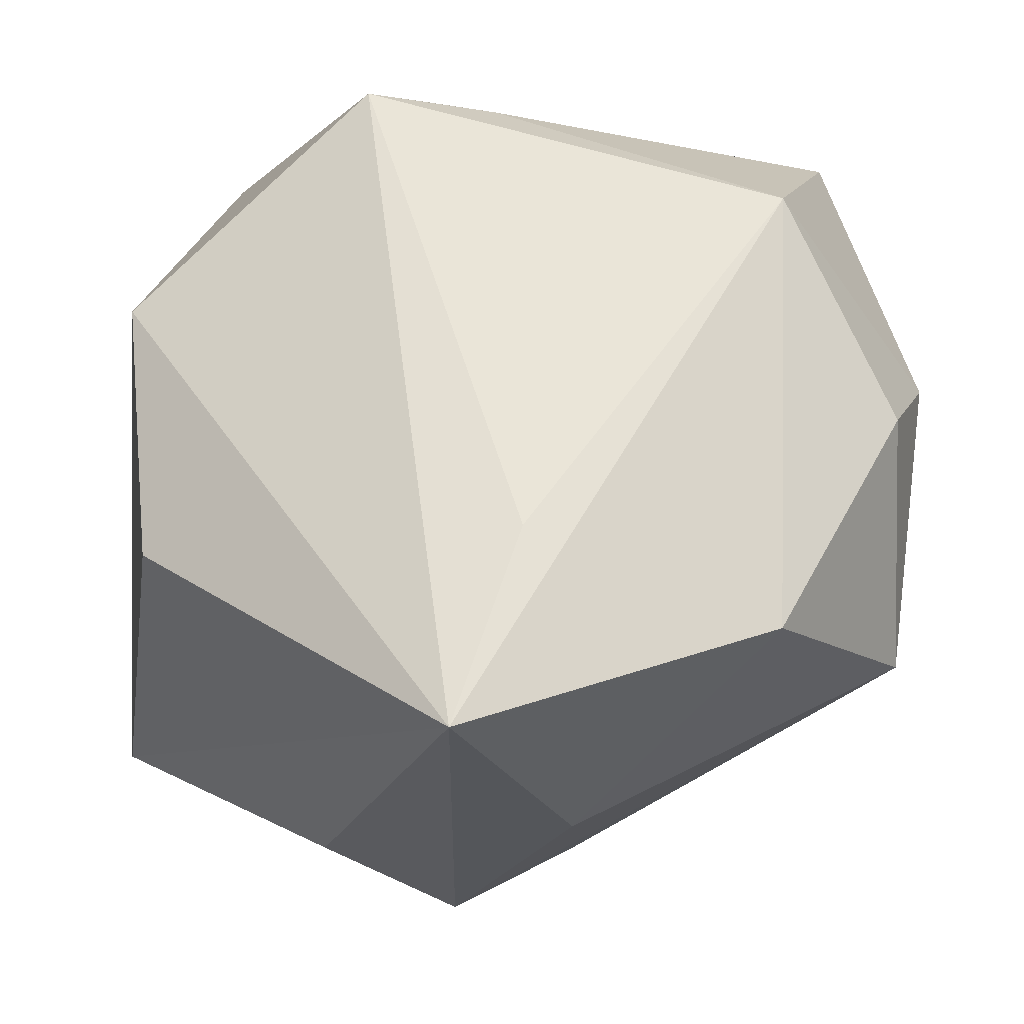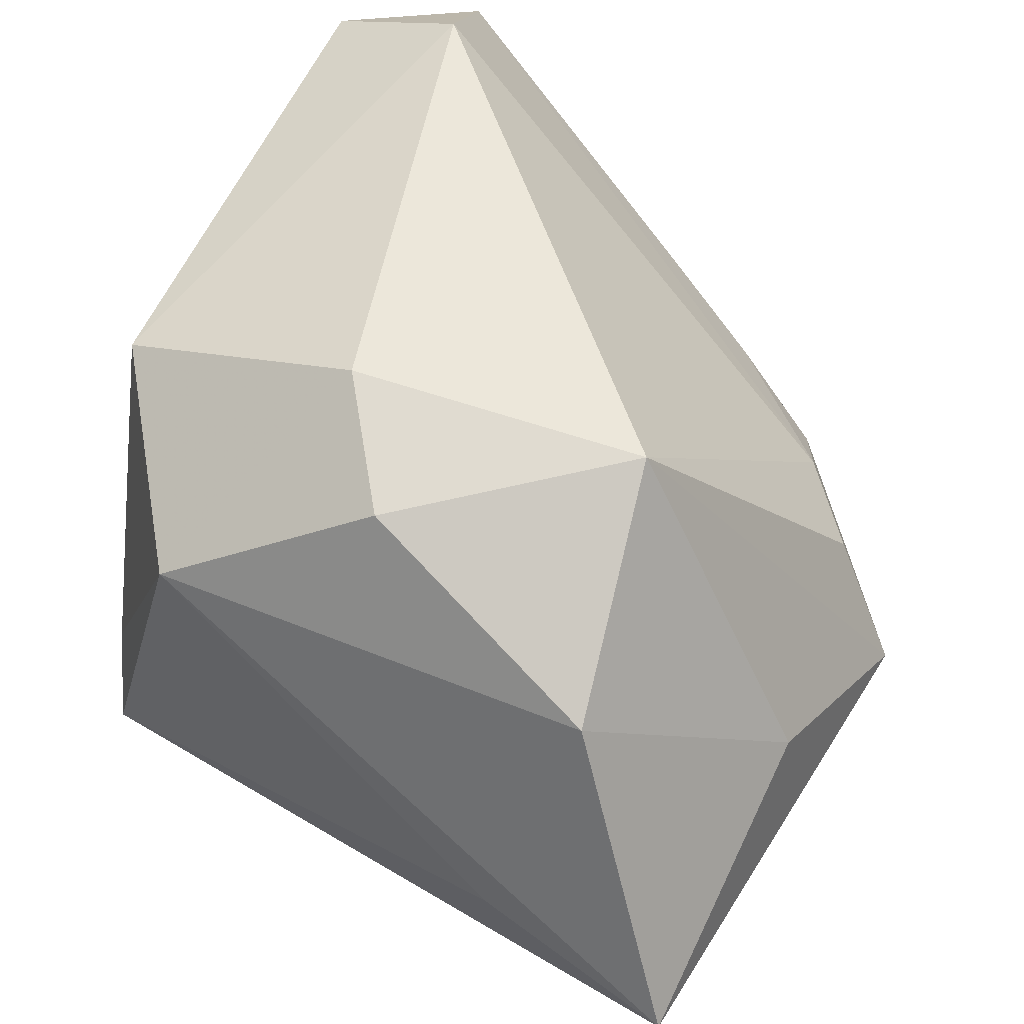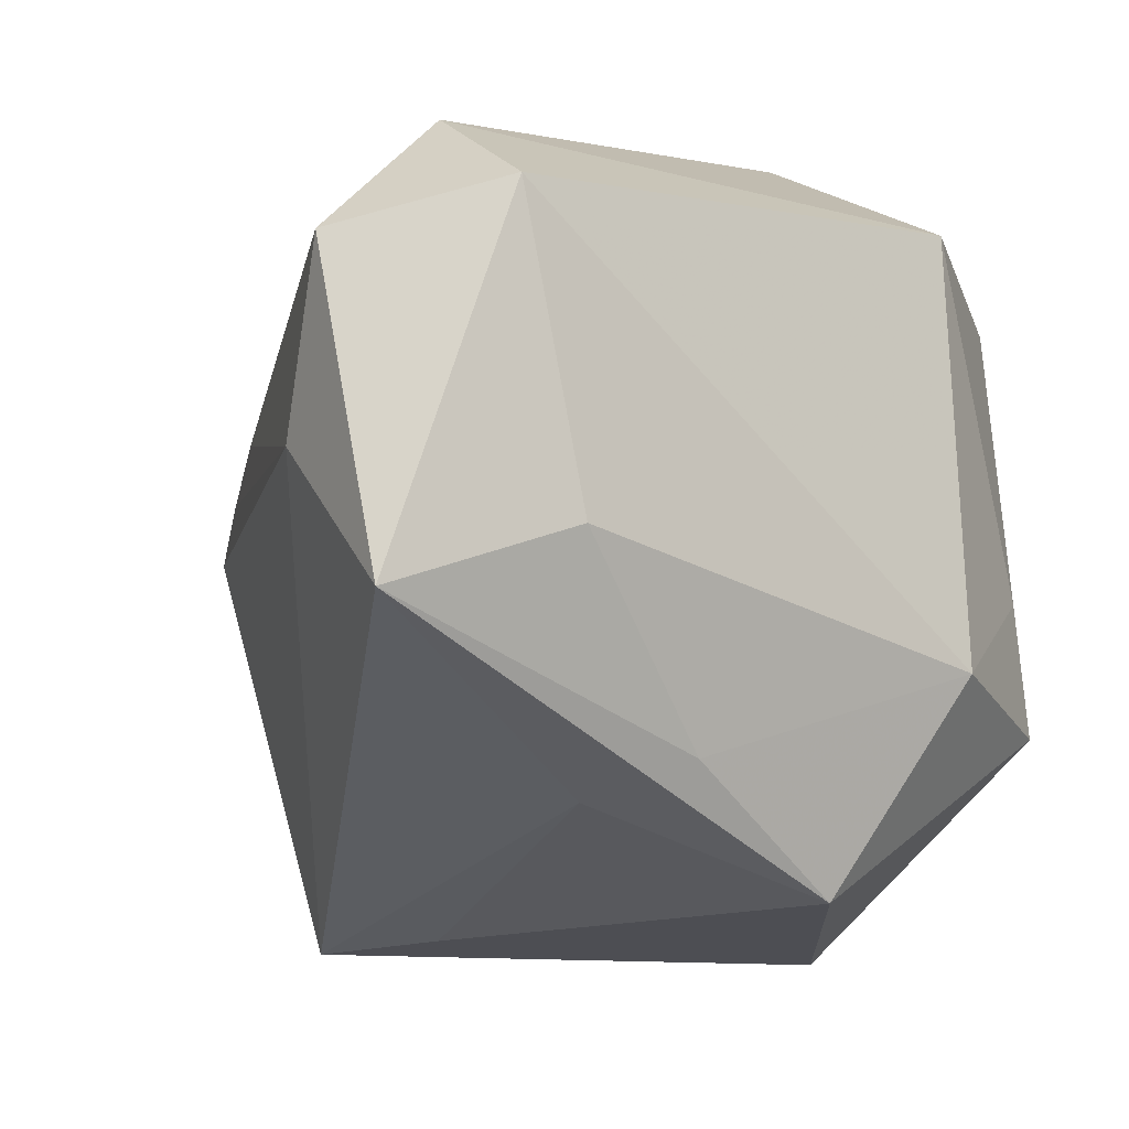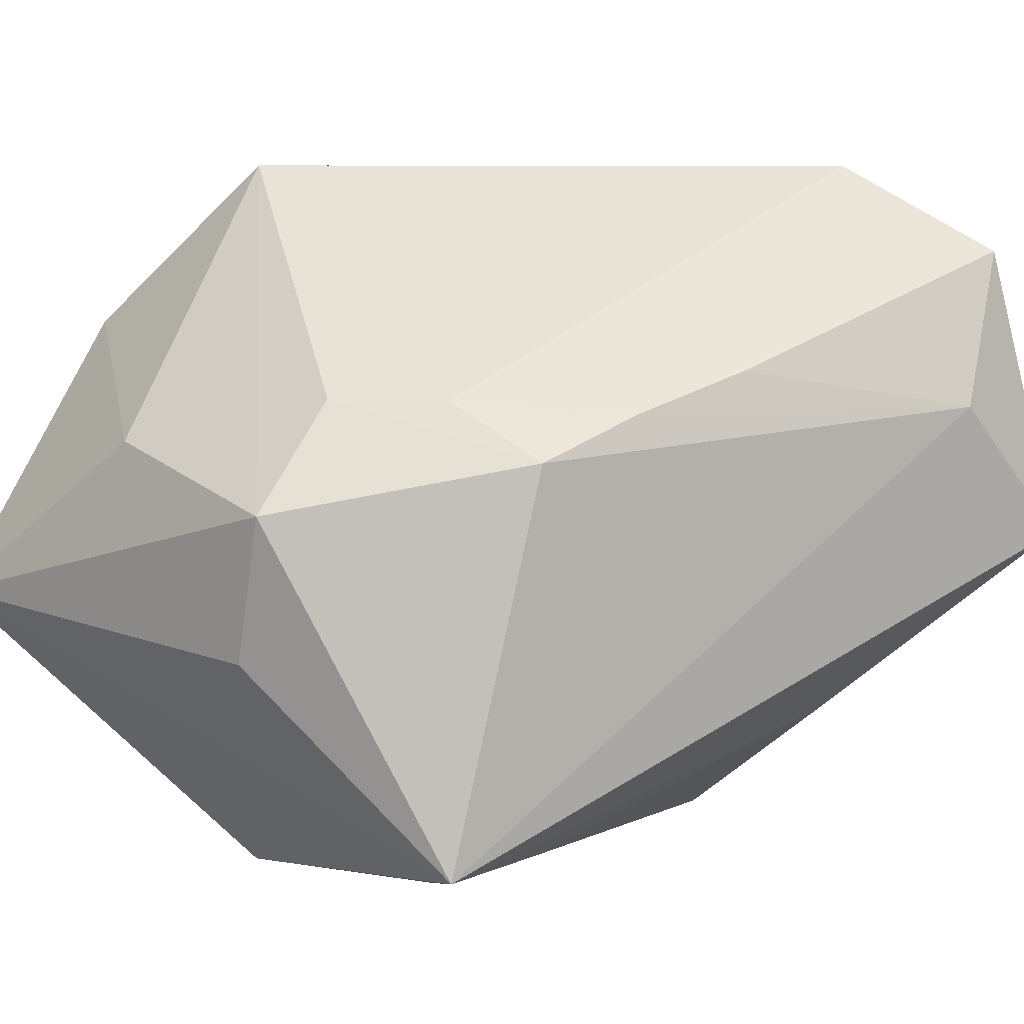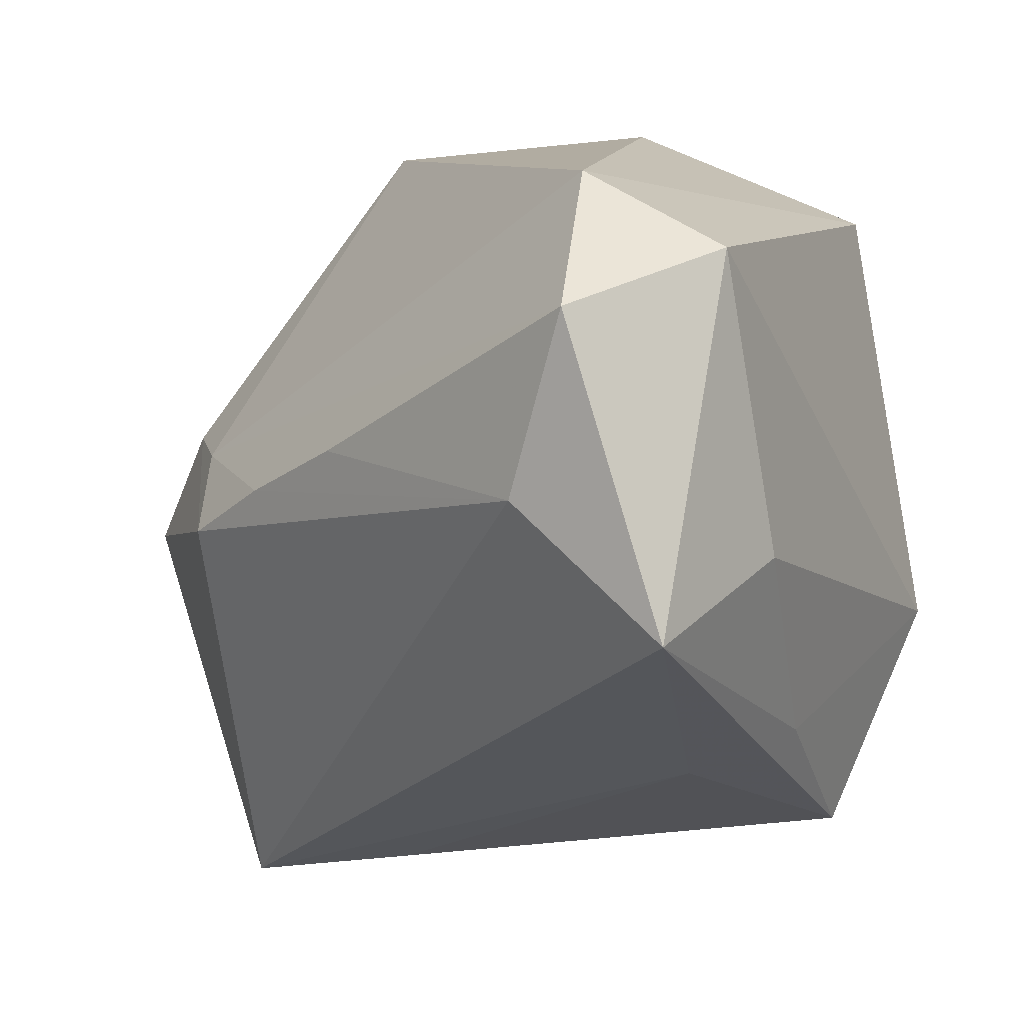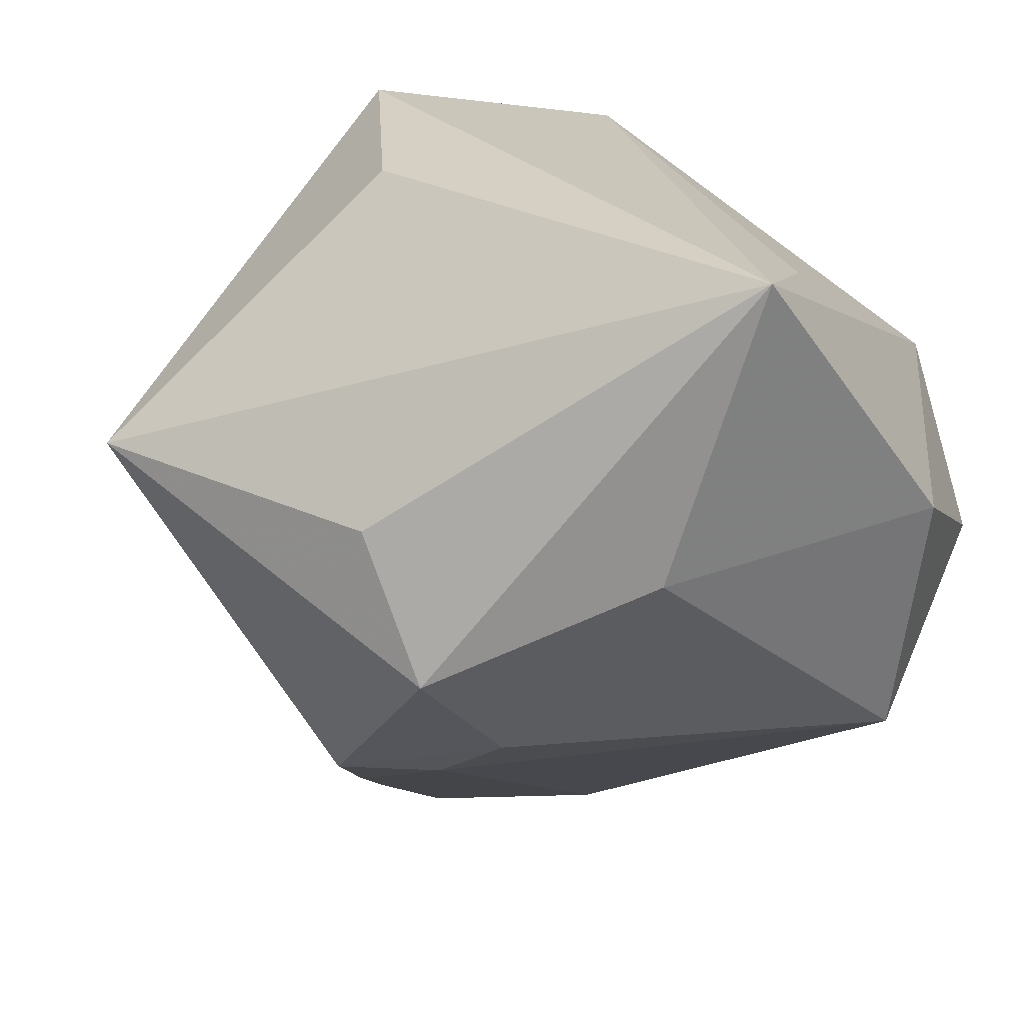
<metadata>
{"format":"obj","ext":"obj","renderer":"f3d","projection":"perspective","resolution":1024,"background":"white","views":[{"elev":-25.9,"azim":-94.2,"up":"+Y"},{"elev":49.3,"azim":-59.6,"up":"+Z"},{"elev":-0.6,"azim":147.5,"up":"+Z"},{"elev":-8.0,"azim":43.8,"up":"+Z"},{"elev":9.6,"azim":119.9,"up":"+Z"},{"elev":-68.9,"azim":-132.6,"up":"+Y"}]}
</metadata>
<code>
v 0.011 -0.01576 -0.02432
v -0.01143 0.004396 -0.02432
v -0.01161 0.01633 0.01814
v -0.0223 0.007286 0.01362
v 0.01995 -0.009368 0.002908
v 0.02237 -0.002441 0.006137
v -0.01744 0.01578 -0.002744
v 0.01956 0.02173 0.0186
v 0.0189 0.01254 0.02251
v 0.008308 -0.00597 -0.02266
v -0.01108 -0.01158 -0.02273
v 0.01281 -0.01784 0.003511
v 0.008889 0.02166 -0.01049
v 0.006268 -0.02682 -0.003569
v -0.008593 0.02247 -0.006404
v 0.01292 0.01664 -0.01288
v -0.0111 0.0009385 0.02362
v -0.01924 -0.01855 0.0129
v 0.002208 -0.02454 -0.01169
v -0.0007075 0.02011 -0.01856
v 0.01698 0.0237 0.001381
v 0.01784 -0.01529 -0.0004489
v 0.02804 0.01623 0.01584
v 0.02804 0.02237 -0.001724
v 0.02804 0.01305 0.005281
v 0.007462 -0.02252 0.003666
v -0.007074 -0.02602 0.002439
v -0.01839 0.0161 -0.01053
v -0.02339 -0.01478 -0.001643
v -0.01733 -0.004376 0.02062
v -0.02357 -0.02653 -0.005495
v -0.007119 -0.0156 0.02189
f 25 22 1
f 3 9 8
f 8 9 23
f 1 22 14
f 32 14 26
f 26 14 22
f 23 9 12
f 12 26 22
f 12 9 32
f 32 26 12
f 32 30 18
f 18 4 31
f 30 4 18
f 32 9 17
f 17 30 32
f 17 9 3
f 3 4 17
f 17 4 30
f 1 31 11
f 11 2 1
f 31 2 11
f 19 31 1
f 1 14 19
f 19 14 31
f 27 14 32
f 31 14 27
f 32 18 27
f 27 18 31
f 23 12 5
f 5 12 22
f 22 25 5
f 1 2 10
f 10 16 1
f 24 8 23
f 23 25 24
f 1 16 24
f 24 25 1
f 13 24 20
f 20 24 16
f 20 10 2
f 16 10 20
f 6 25 23
f 23 5 6
f 6 5 25
f 7 4 3
f 8 24 21
f 21 24 13
f 31 4 29
f 28 20 2
f 28 2 31
f 31 29 28
f 4 7 28
f 28 29 4
f 13 20 15
f 15 21 13
f 20 28 15
f 8 21 15
f 3 8 15
f 15 28 7
f 15 7 3

</code>
